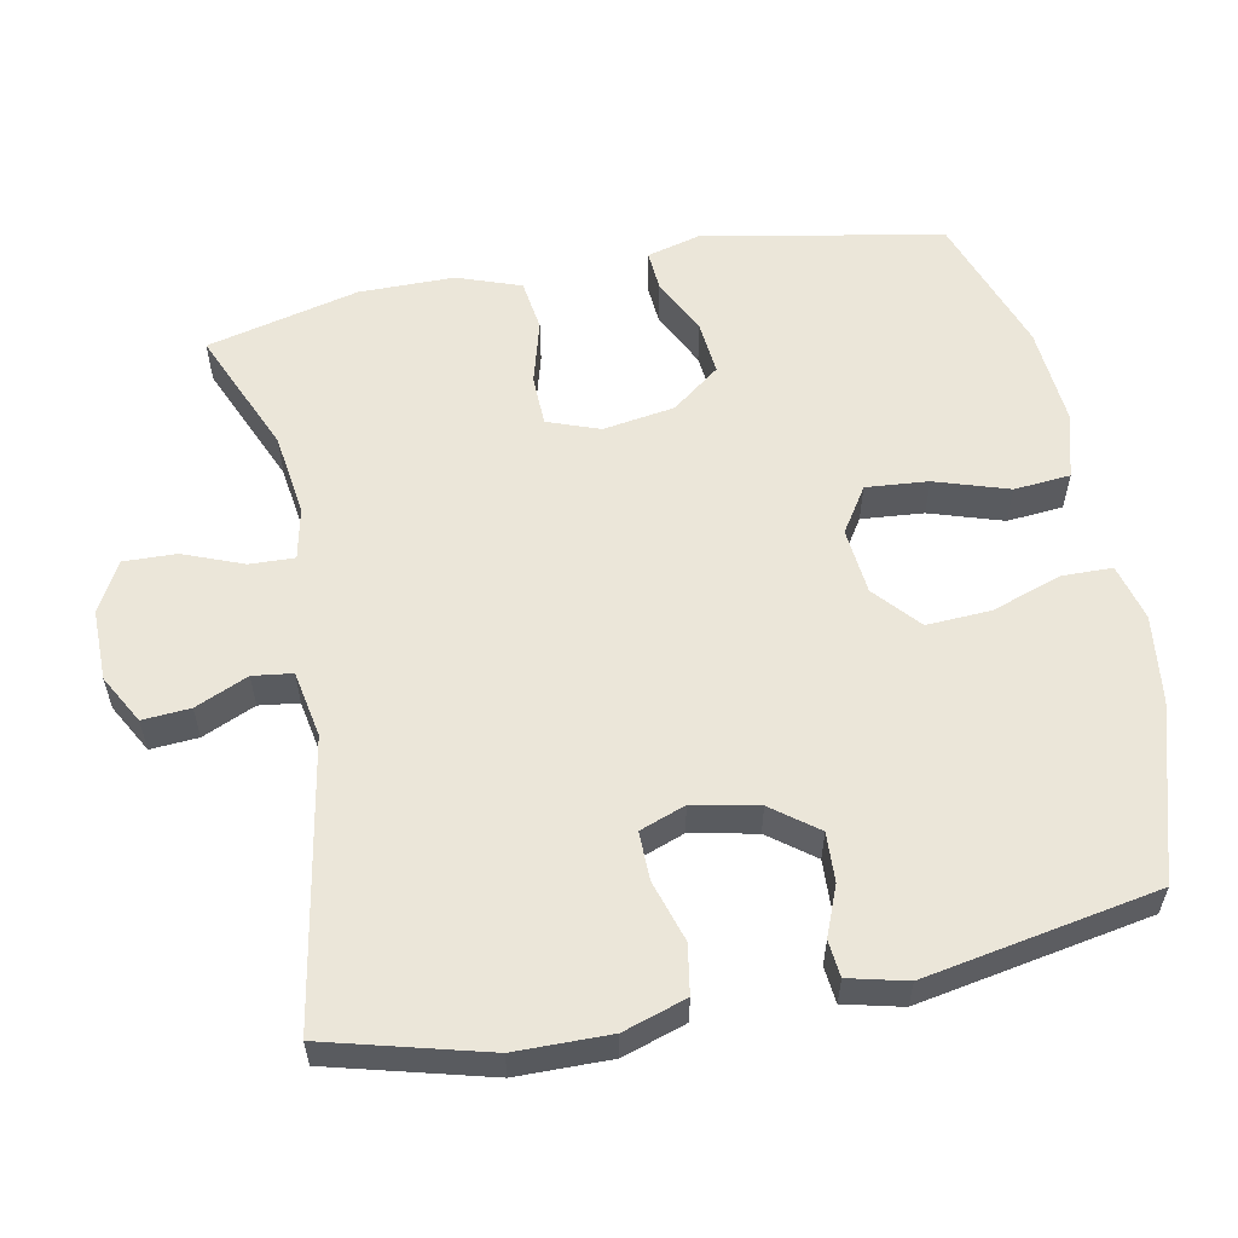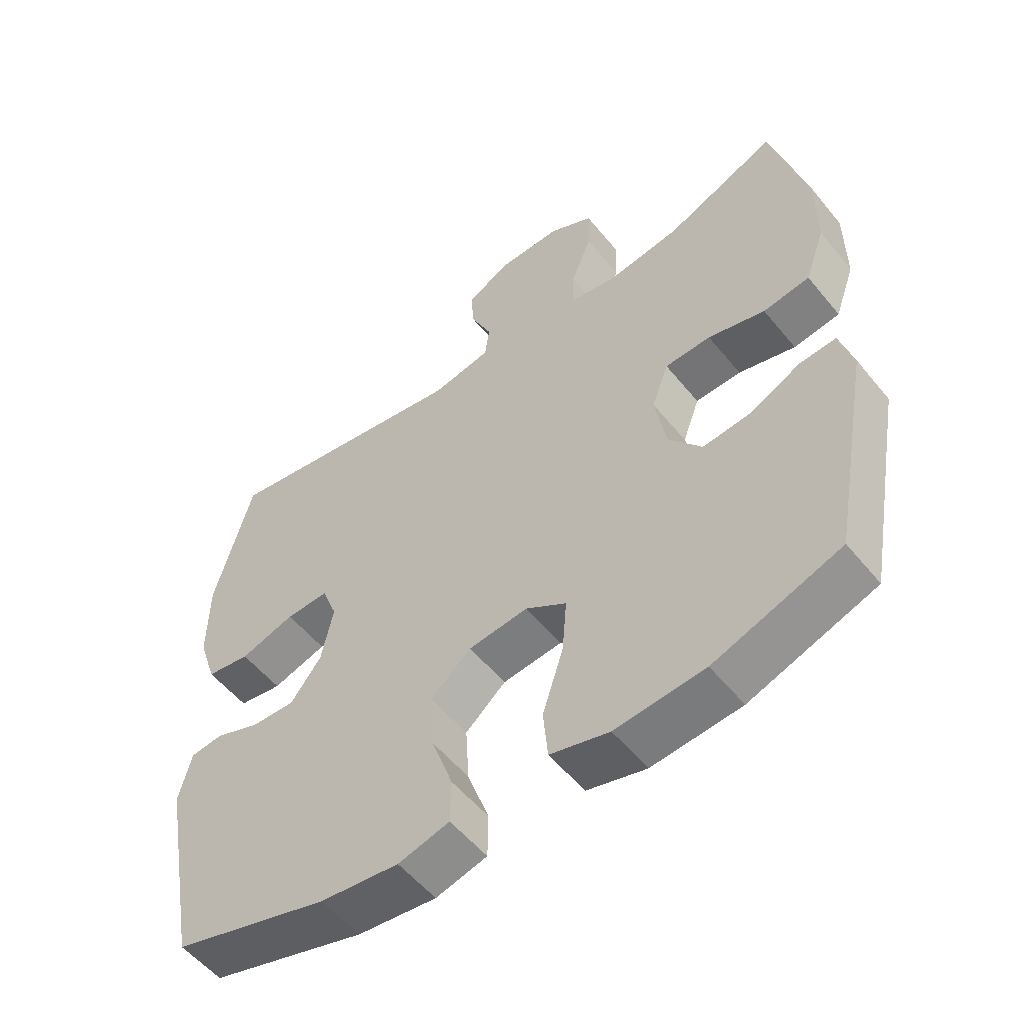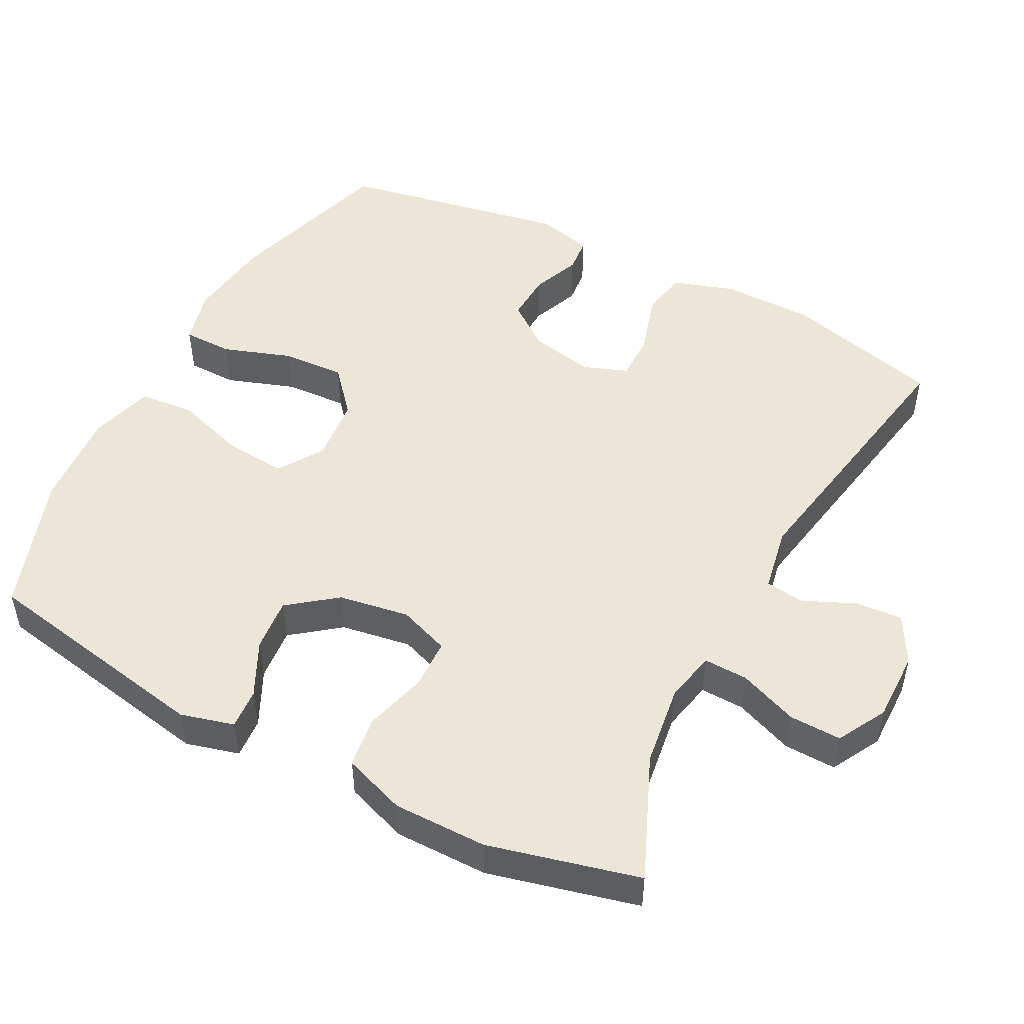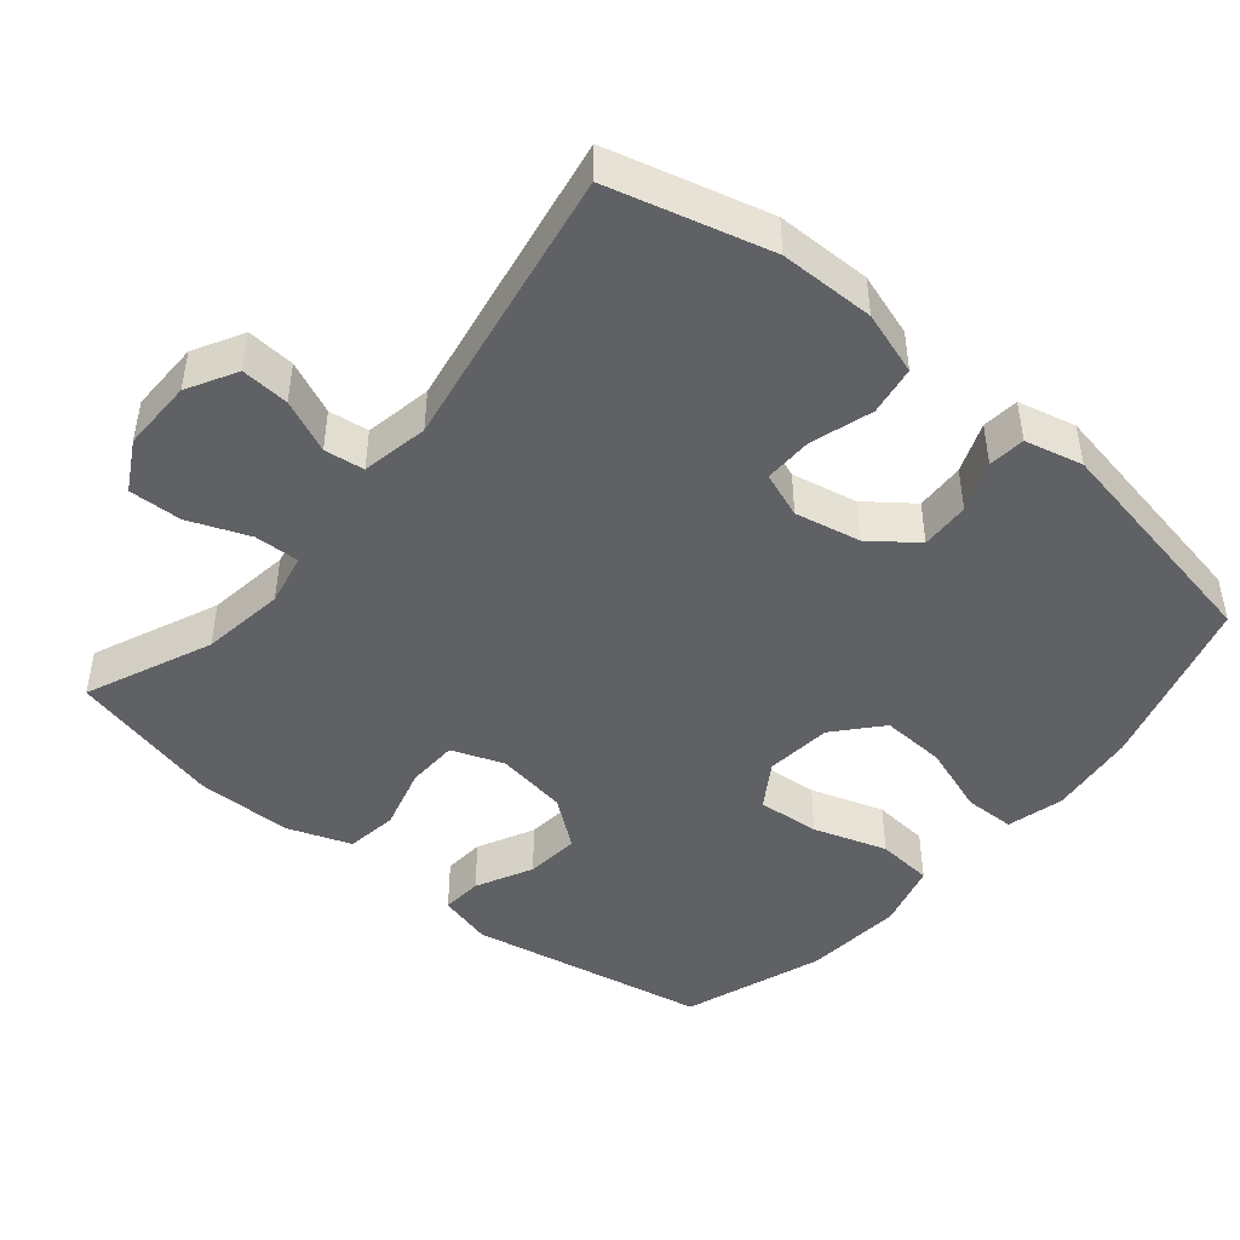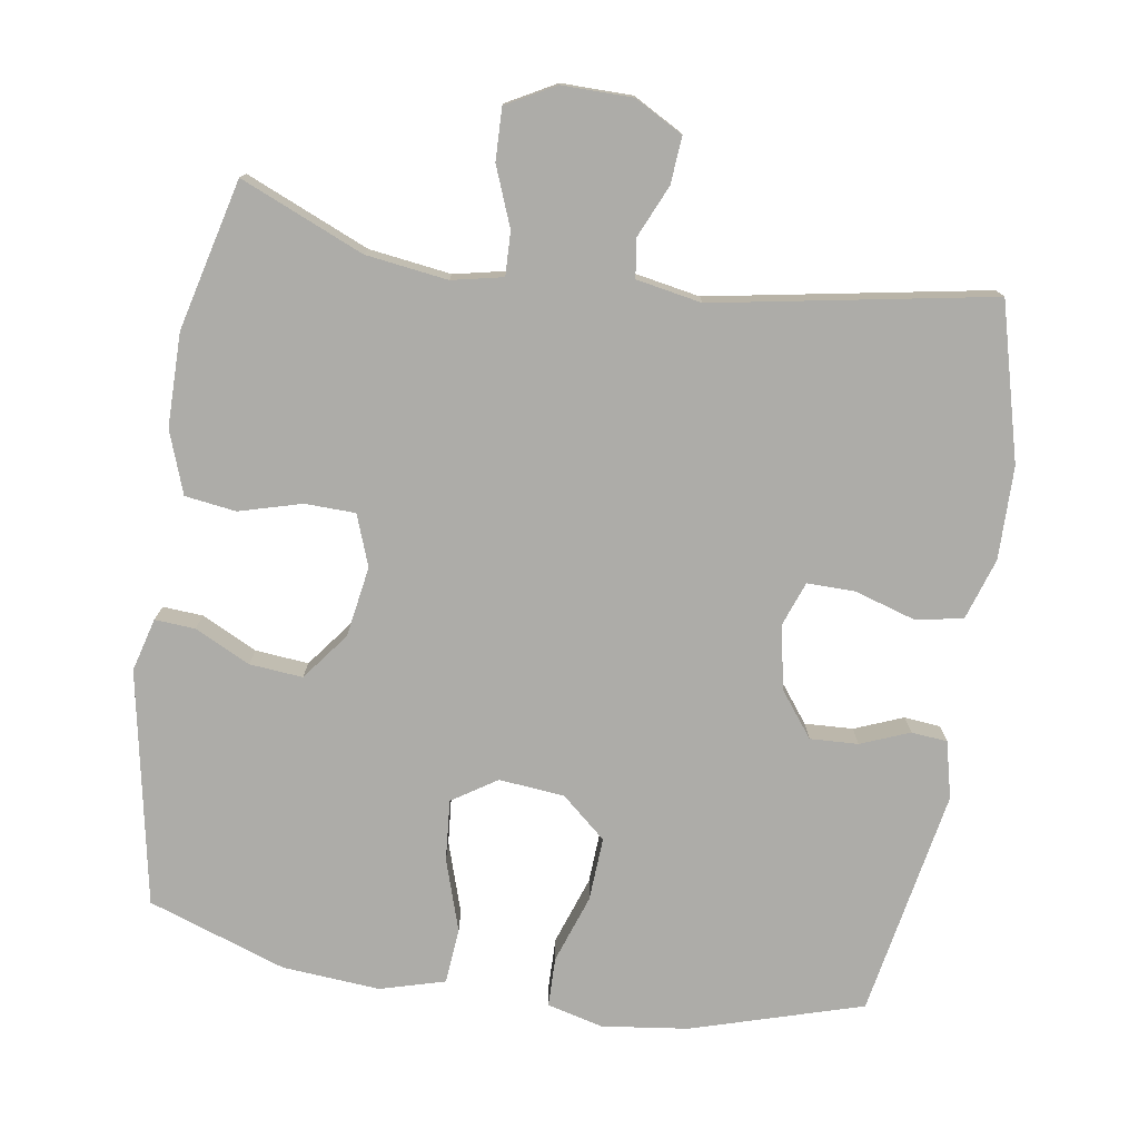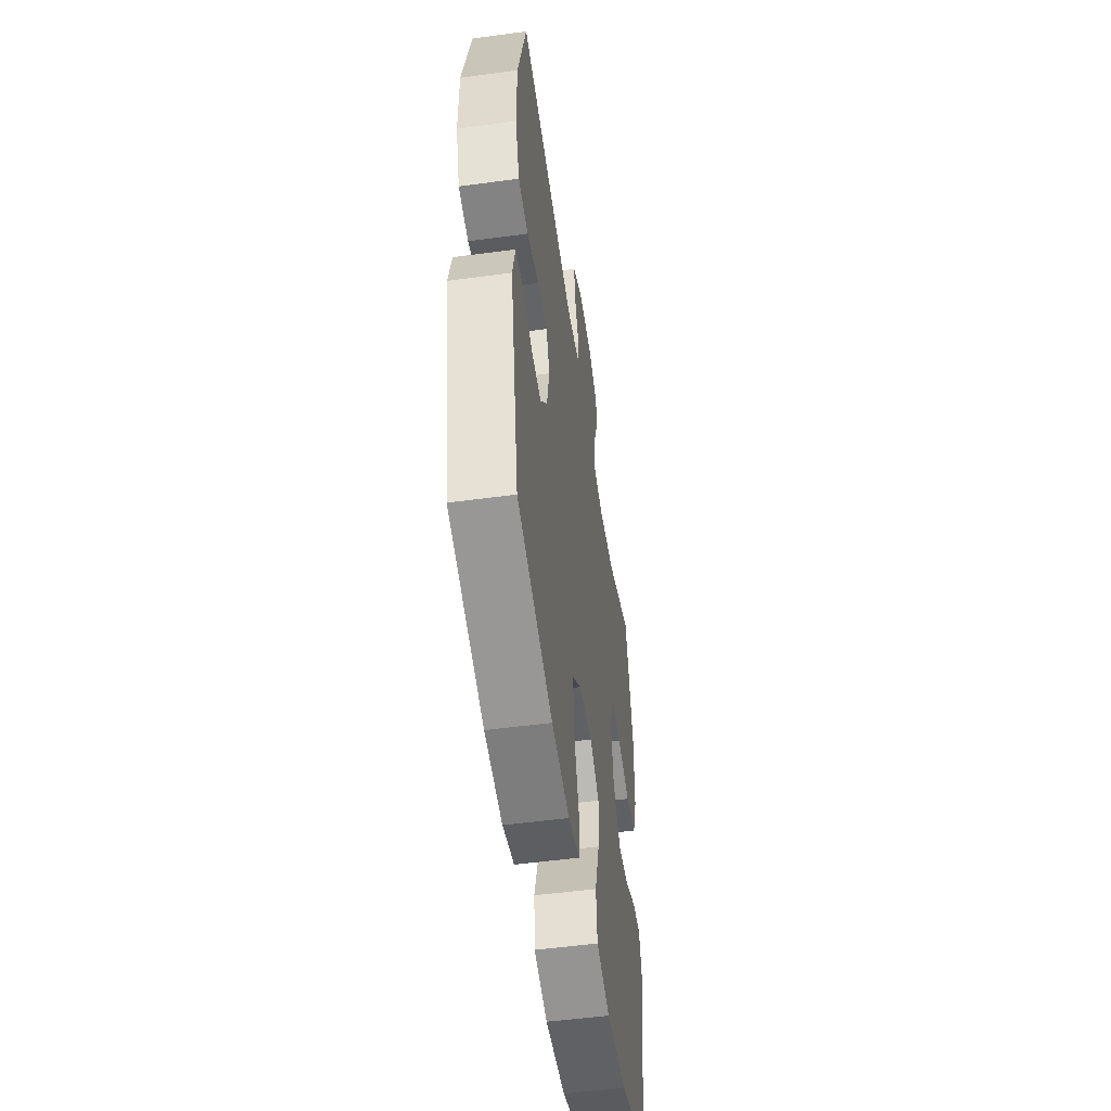
<metadata>
{"format":"obj","ext":"obj","renderer":"f3d","projection":"perspective","resolution":1024,"background":"white","views":[{"elev":57.3,"azim":79.0,"up":"+Y"},{"elev":-55.1,"azim":-141.5,"up":"+Z"},{"elev":49.4,"azim":-62.4,"up":"+Y"},{"elev":-45.8,"azim":50.2,"up":"+Y"},{"elev":-76.6,"azim":-8.8,"up":"+Y"},{"elev":-52.1,"azim":98.3,"up":"+Z"}]}
</metadata>
<code>
v 0.5 0.07 0.5
v 0.557 0.07 0.283
v 0.558 0.07 0.154
v 0.53 0.07 0.068
v 0.463 0.07 0.057
v 0.379 0.07 0.083
v 0.313 0.07 0.084
v 0.29 0.07 0.022
v 0.308 0.07 -0.067
v 0.355 0.07 -0.129
v 0.422 0.07 -0.126
v 0.49 0.07 -0.099
v 0.54 0.07 -0.104
v 0.559 0.07 -0.183
v 0.5 0.07 -0.5
v 0.262 0.07 -0.571
v 0.142 0.07 -0.586
v 0.064 0.07 -0.566
v 0.063 0.07 -0.497
v 0.096 0.07 -0.402
v 0.101 0.07 -0.314
v 0.039 0.07 -0.26
v -0.052 0.07 -0.251
v -0.114 0.07 -0.291
v -0.107 0.07 -0.376
v -0.075 0.07 -0.476
v -0.082 0.07 -0.553
v -0.172 0.07 -0.578
v -0.308 0.07 -0.567
v -0.5 0.07 -0.5
v -0.561 0.07 -0.173
v -0.541 0.07 -0.099
v -0.485 0.07 -0.103
v -0.408 0.07 -0.141
v -0.334 0.07 -0.148
v -0.283 0.07 -0.082
v -0.267 0.07 0.016
v -0.293 0.07 0.087
v -0.363 0.07 0.089
v -0.45 0.07 0.065
v -0.521 0.07 0.075
v -0.552 0.07 0.162
v -0.552 0.07 0.292
v -0.5 0.07 0.5
v -0.329 0.07 0.427
v -0.215 0.07 0.411
v -0.144 0.07 0.426
v -0.146 0.07 0.487
v -0.178 0.07 0.569
v -0.18 0.07 0.641
v -0.112 0.07 0.678
v -0.014 0.07 0.677
v 0.053 0.07 0.64
v 0.048 0.07 0.575
v 0.016 0.07 0.503
v 0.023 0.07 0.449
v 0.114 0.07 0.432
v 0.5 0 0.5
v 0.557 0 0.283
v 0.558 0 0.154
v 0.53 0 0.068
v 0.463 0 0.057
v 0.379 0 0.083
v 0.313 0 0.084
v 0.29 0 0.022
v 0.308 0 -0.067
v 0.355 0 -0.129
v 0.422 0 -0.126
v 0.49 0 -0.099
v 0.54 0 -0.104
v 0.559 0 -0.183
v 0.5 0 -0.5
v 0.262 0 -0.571
v 0.142 0 -0.586
v 0.064 0 -0.566
v 0.063 0 -0.497
v 0.096 0 -0.402
v 0.101 0 -0.314
v 0.039 0 -0.26
v -0.052 0 -0.251
v -0.114 0 -0.291
v -0.107 0 -0.376
v -0.075 0 -0.476
v -0.082 0 -0.553
v -0.172 0 -0.578
v -0.308 0 -0.567
v -0.5 0 -0.5
v -0.561 0 -0.173
v -0.541 0 -0.099
v -0.485 0 -0.103
v -0.408 0 -0.141
v -0.334 0 -0.148
v -0.283 0 -0.082
v -0.267 0 0.016
v -0.293 0 0.087
v -0.363 0 0.089
v -0.45 0 0.065
v -0.521 0 0.075
v -0.552 0 0.162
v -0.552 0 0.292
v -0.5 0 0.5
v -0.329 0 0.427
v -0.215 0 0.411
v -0.144 0 0.426
v -0.146 0 0.487
v -0.178 0 0.569
v -0.18 0 0.641
v -0.112 0 0.678
v -0.014 0 0.677
v 0.053 0 0.64
v 0.048 0 0.575
v 0.016 0 0.503
v 0.023 0 0.449
v 0.114 0 0.432
f 52 53 54 55
f 52 55 56
f 51 52 56
f 48 49 50 51
f 47 48 51 56
f 46 47 56 57
f 42 43 44 45
f 42 45 46
f 39 40 41 42
f 38 39 42 46
f 37 38 46 57
f 31 32 33 34
f 31 34 35
f 30 31 35
f 29 30 35 36
f 25 26 27 28
f 24 25 28 29
f 17 18 19 20
f 17 20 21
f 16 17 21
f 15 16 21
f 14 15 21 22
f 11 12 13 14
f 10 11 14 22
f 3 4 5 6
f 3 6 7
f 2 3 7
f 1 2 7
f 57 1 7
f 37 57 7 8
f 24 29 36 37
f 23 24 37 8
f 9 10 22 23
f 8 9 23
f 112 111 110 109
f 113 112 109
f 113 109 108
f 108 107 106 105
f 113 108 105 104
f 114 113 104 103
f 102 101 100 99
f 103 102 99
f 99 98 97 96
f 103 99 96 95
f 114 103 95 94
f 91 90 89 88
f 92 91 88
f 92 88 87
f 93 92 87 86
f 85 84 83 82
f 86 85 82 81
f 77 76 75 74
f 78 77 74
f 78 74 73
f 78 73 72
f 79 78 72 71
f 71 70 69 68
f 79 71 68 67
f 63 62 61 60
f 64 63 60
f 64 60 59
f 64 59 58
f 64 58 114
f 65 64 114 94
f 94 93 86 81
f 65 94 81 80
f 80 79 67 66
f 80 66 65
f 1 58 59 2
f 2 59 60 3
f 3 60 61 4
f 4 61 62 5
f 5 62 63 6
f 6 63 64 7
f 7 64 65 8
f 8 65 66 9
f 9 66 67 10
f 10 67 68 11
f 11 68 69 12
f 12 69 70 13
f 13 70 71 14
f 14 71 72 15
f 15 72 73 16
f 16 73 74 17
f 17 74 75 18
f 18 75 76 19
f 19 76 77 20
f 20 77 78 21
f 21 78 79 22
f 22 79 80 23
f 23 80 81 24
f 24 81 82 25
f 25 82 83 26
f 26 83 84 27
f 27 84 85 28
f 28 85 86 29
f 29 86 87 30
f 30 87 88 31
f 31 88 89 32
f 32 89 90 33
f 33 90 91 34
f 34 91 92 35
f 35 92 93 36
f 36 93 94 37
f 37 94 95 38
f 38 95 96 39
f 39 96 97 40
f 40 97 98 41
f 41 98 99 42
f 42 99 100 43
f 43 100 101 44
f 44 101 102 45
f 45 102 103 46
f 46 103 104 47
f 47 104 105 48
f 48 105 106 49
f 49 106 107 50
f 50 107 108 51
f 51 108 109 52
f 52 109 110 53
f 53 110 111 54
f 54 111 112 55
f 55 112 113 56
f 56 113 114 57
f 57 114 58 1

</code>
